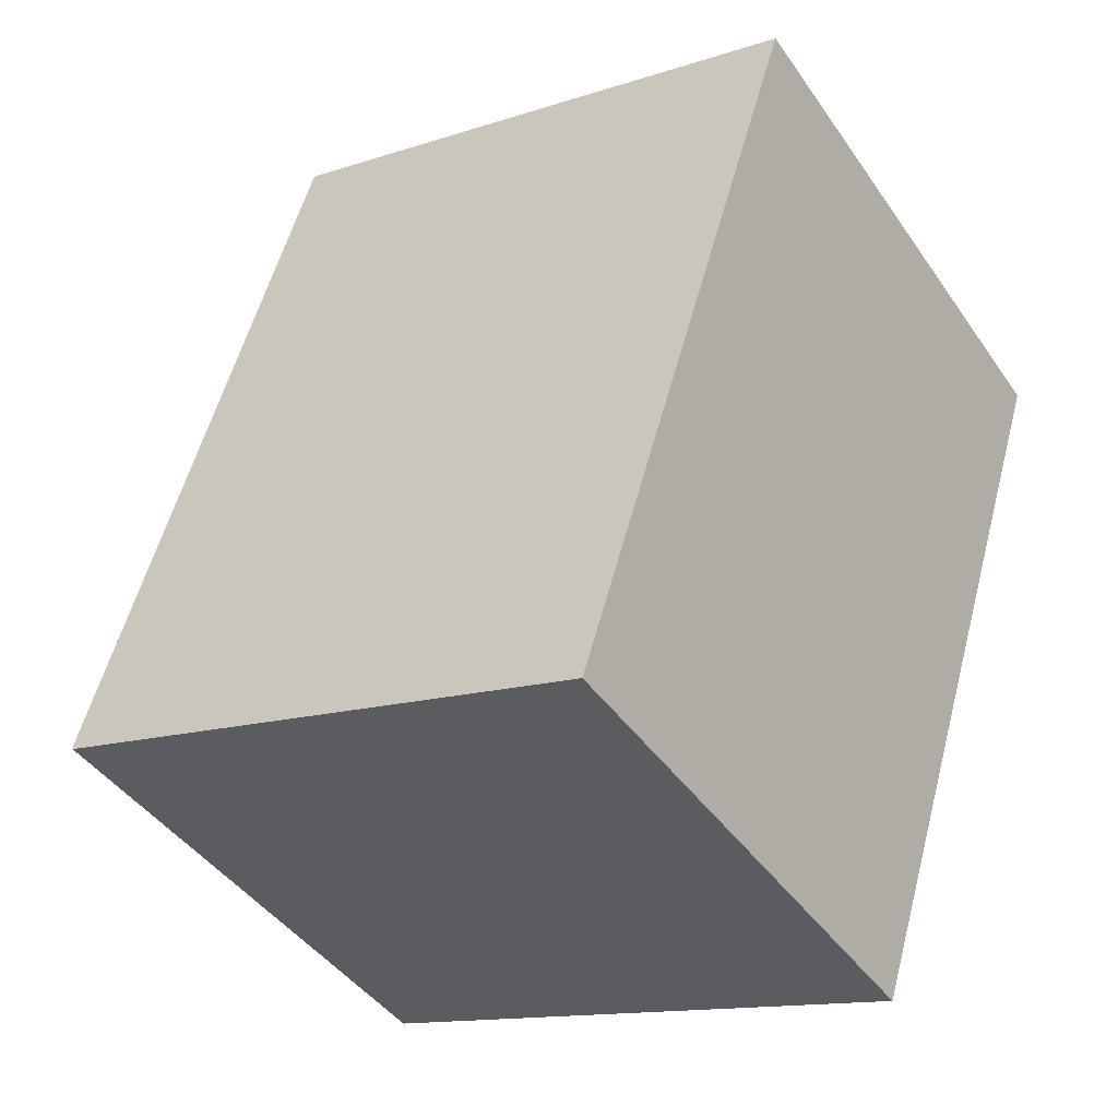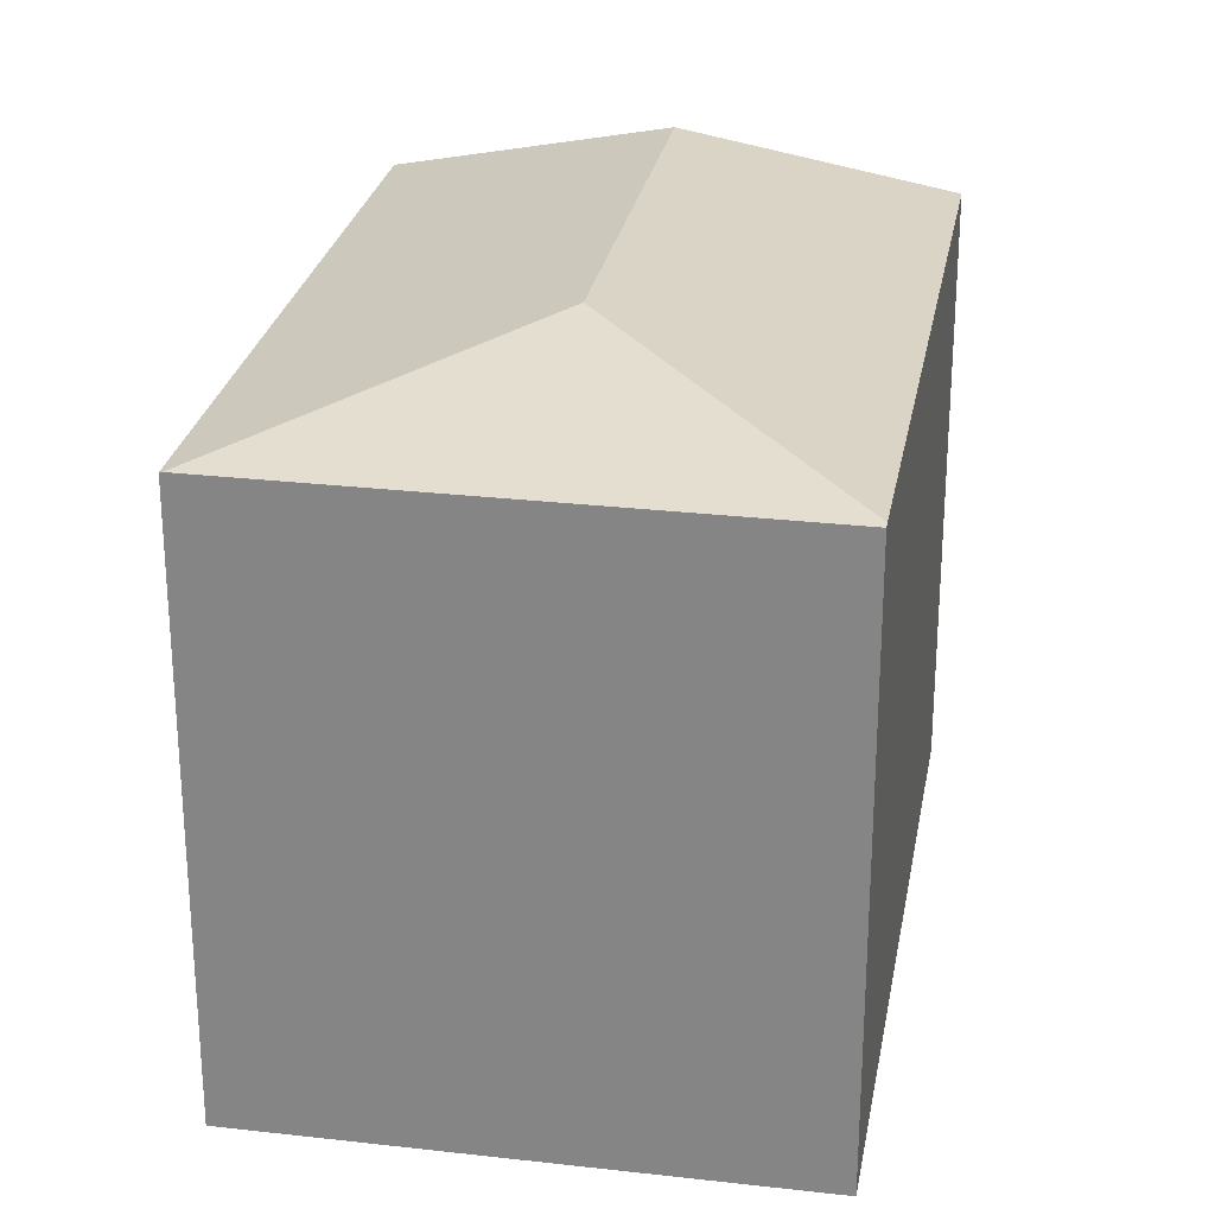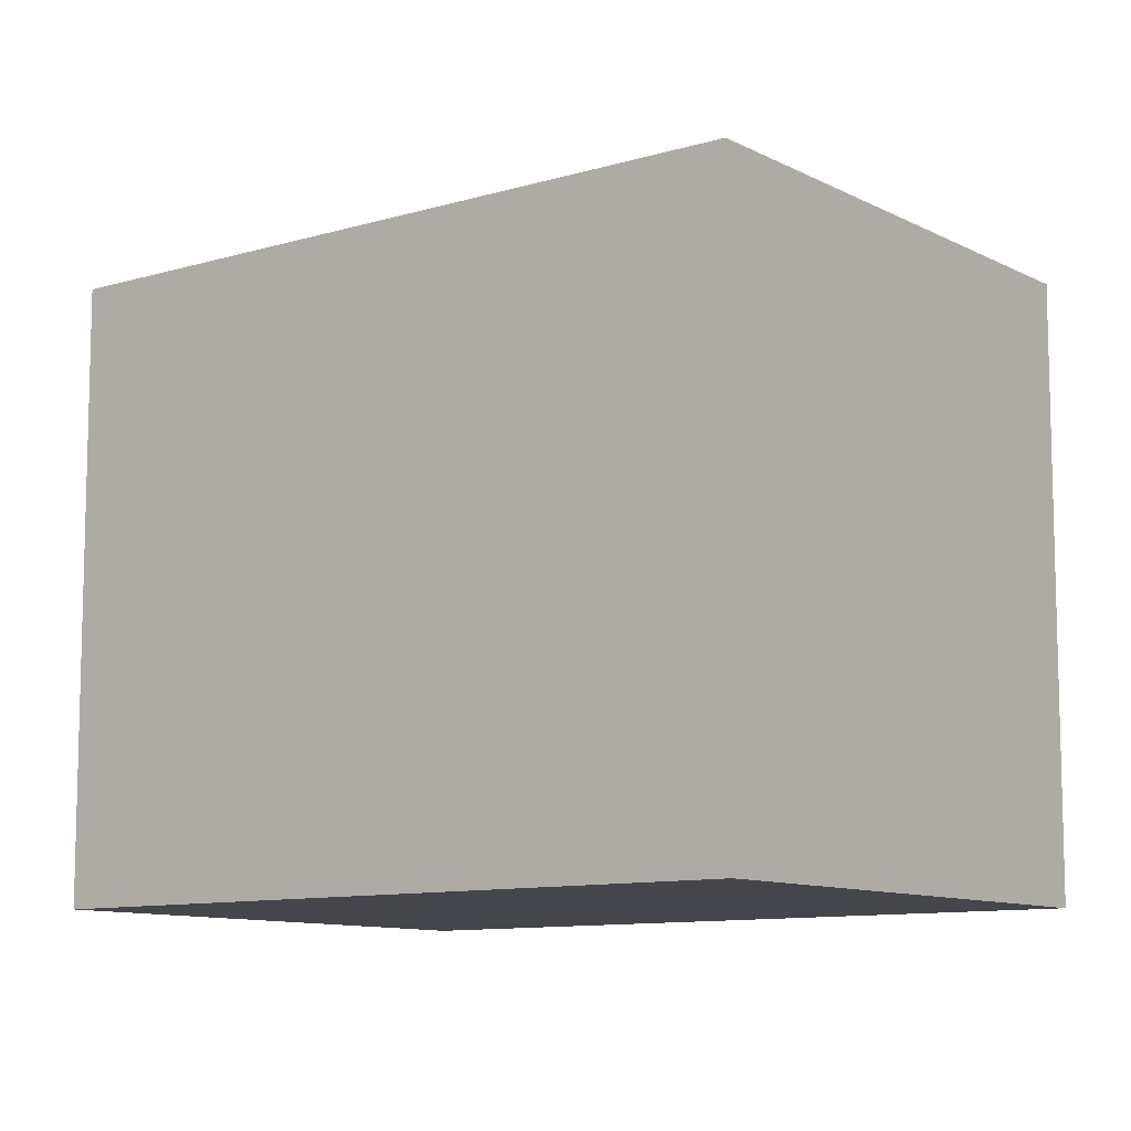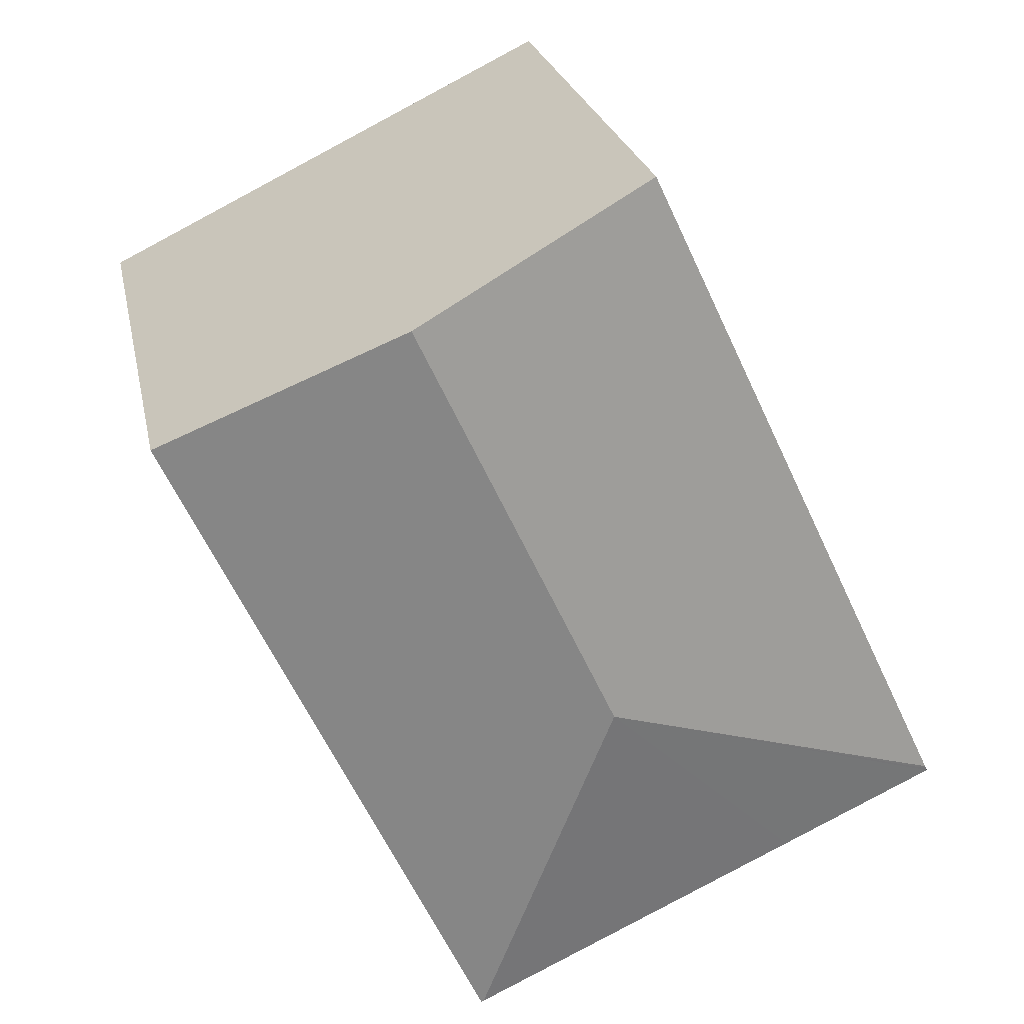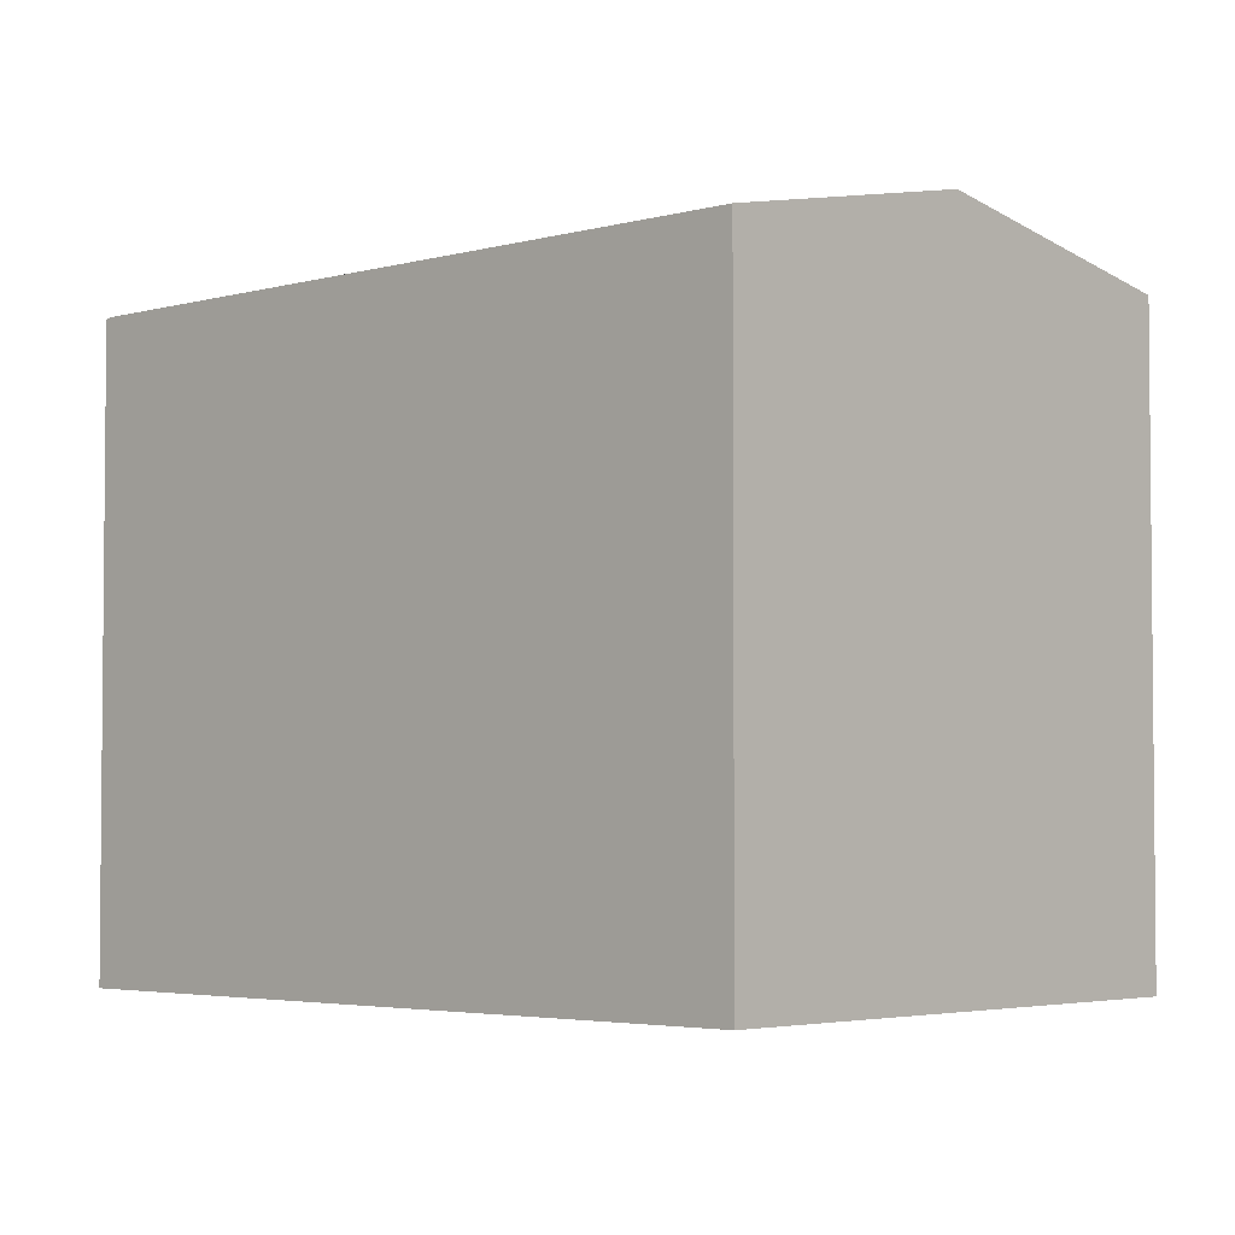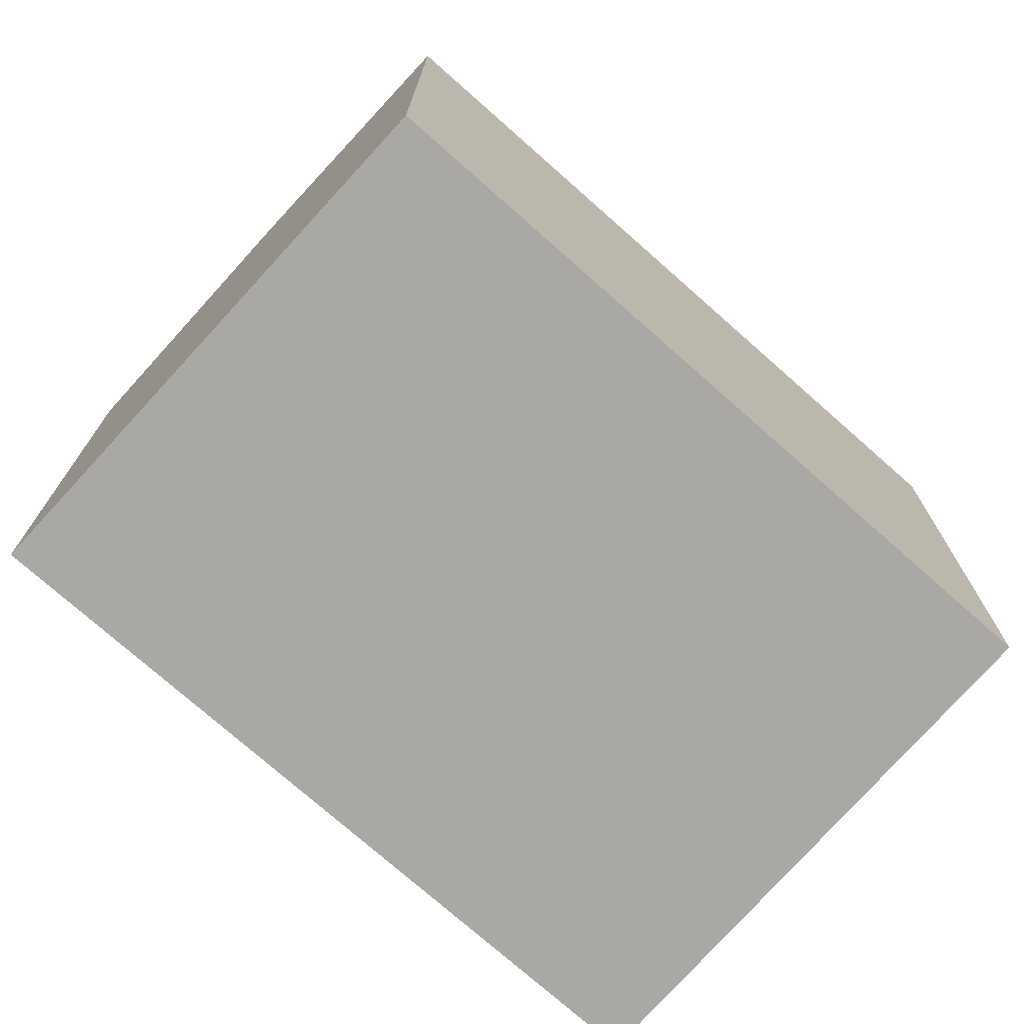
<metadata>
{"format":"obj","ext":"obj","renderer":"f3d","projection":"perspective","resolution":1024,"background":"white","views":[{"elev":-13.5,"azim":-53.4,"up":"+Z"},{"elev":26.5,"azim":-144.7,"up":"+Y"},{"elev":-10.0,"azim":152.9,"up":"+Y"},{"elev":23.6,"azim":168.7,"up":"+Z"},{"elev":-3.6,"azim":-20.9,"up":"+Y"},{"elev":-74.9,"azim":73.7,"up":"+Y"}]}
</metadata>
<code>
v  23.19 17.11 12.59
v  10.42 18.58 3.788
v  16.18 18.58 16.04
v  14.14 17.11 -6.655
v  14.06 17.13 -6.621
v  0.078 17.11 0.166
v  9.171 17.11 19.48
v  4.457 17.09 -2.098
v  0 17.08 1.046e-15
v  0.036 17.09 0.075
v  0 0 0
v  0.036 -4.592e-18 0.075
v  9.171 -1.193e-15 19.48
v  0.078 -1.016e-17 0.166
v  23.19 -7.709e-16 12.59
v  16.18 -9.819e-16 16.04
v  14.14 4.075e-16 -6.655
v  4.457 1.285e-16 -2.098
v  14.06 4.054e-16 -6.621
g defaultobject
f 1 2 3
f 2 1 4
f 2 4 5
f 3 6 7
f 6 3 2
f 8 2 5
f 2 8 9
f 2 9 10
f 2 10 6
f 10 7 6
f 7 10 9
f 7 9 11
f 7 11 12
f 7 12 13
f 13 12 14
f 13 3 7
f 3 13 1
f 1 13 15
f 15 13 16
f 15 4 1
f 4 15 17
f 17 5 4
f 5 17 8
f 8 17 9
f 9 17 18
f 9 18 11
f 18 17 19
f 16 17 15
f 17 16 13
f 17 13 14
f 17 14 19
f 19 14 18
f 18 14 12
f 18 12 11

</code>
